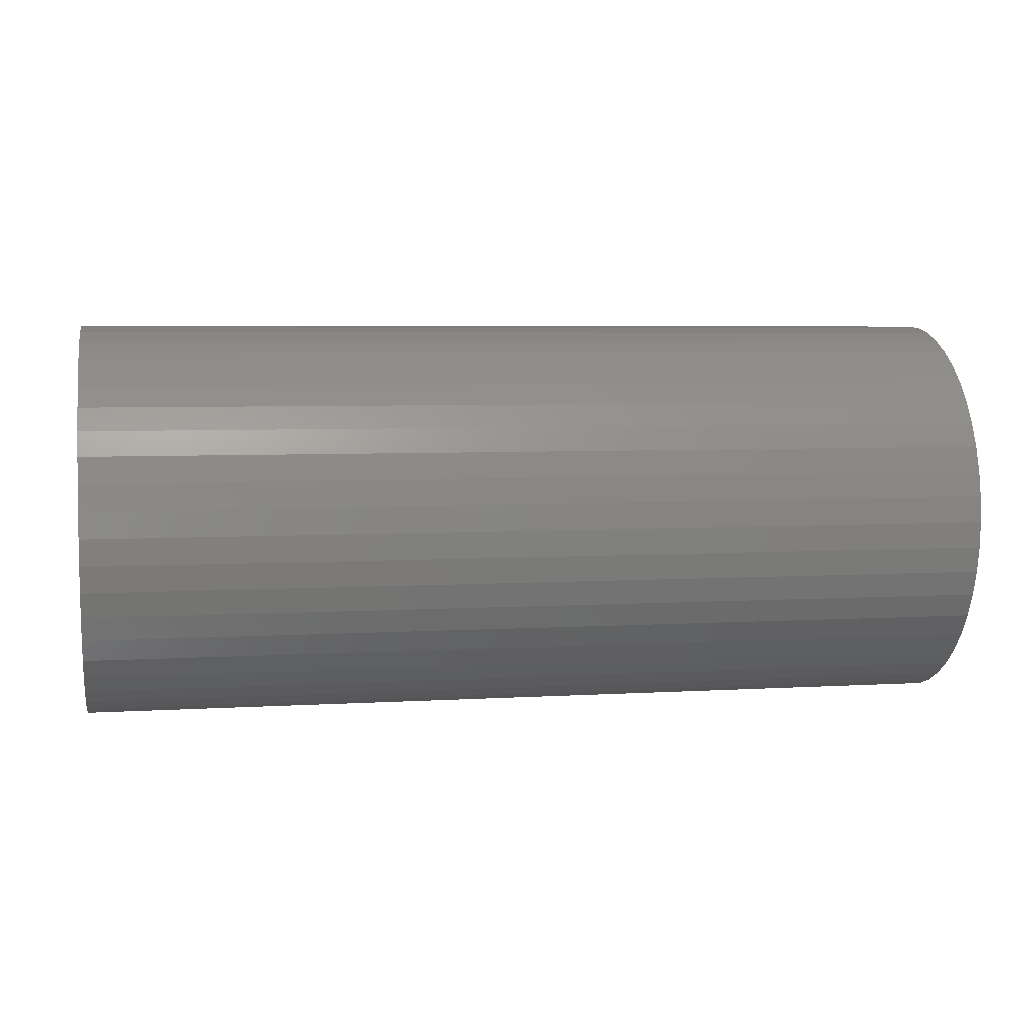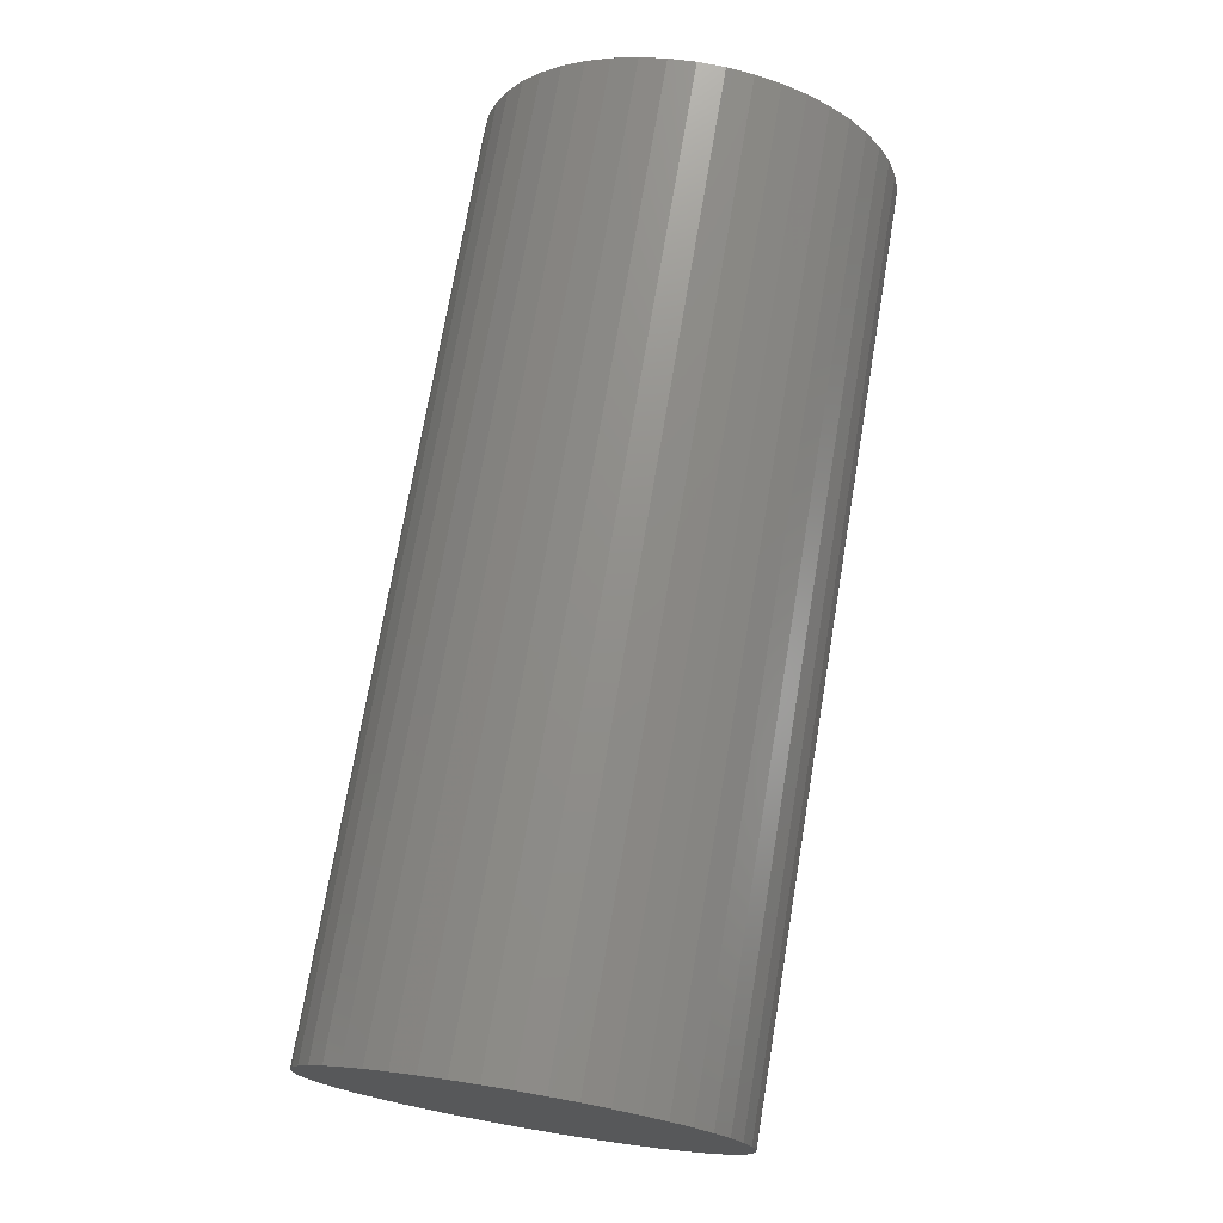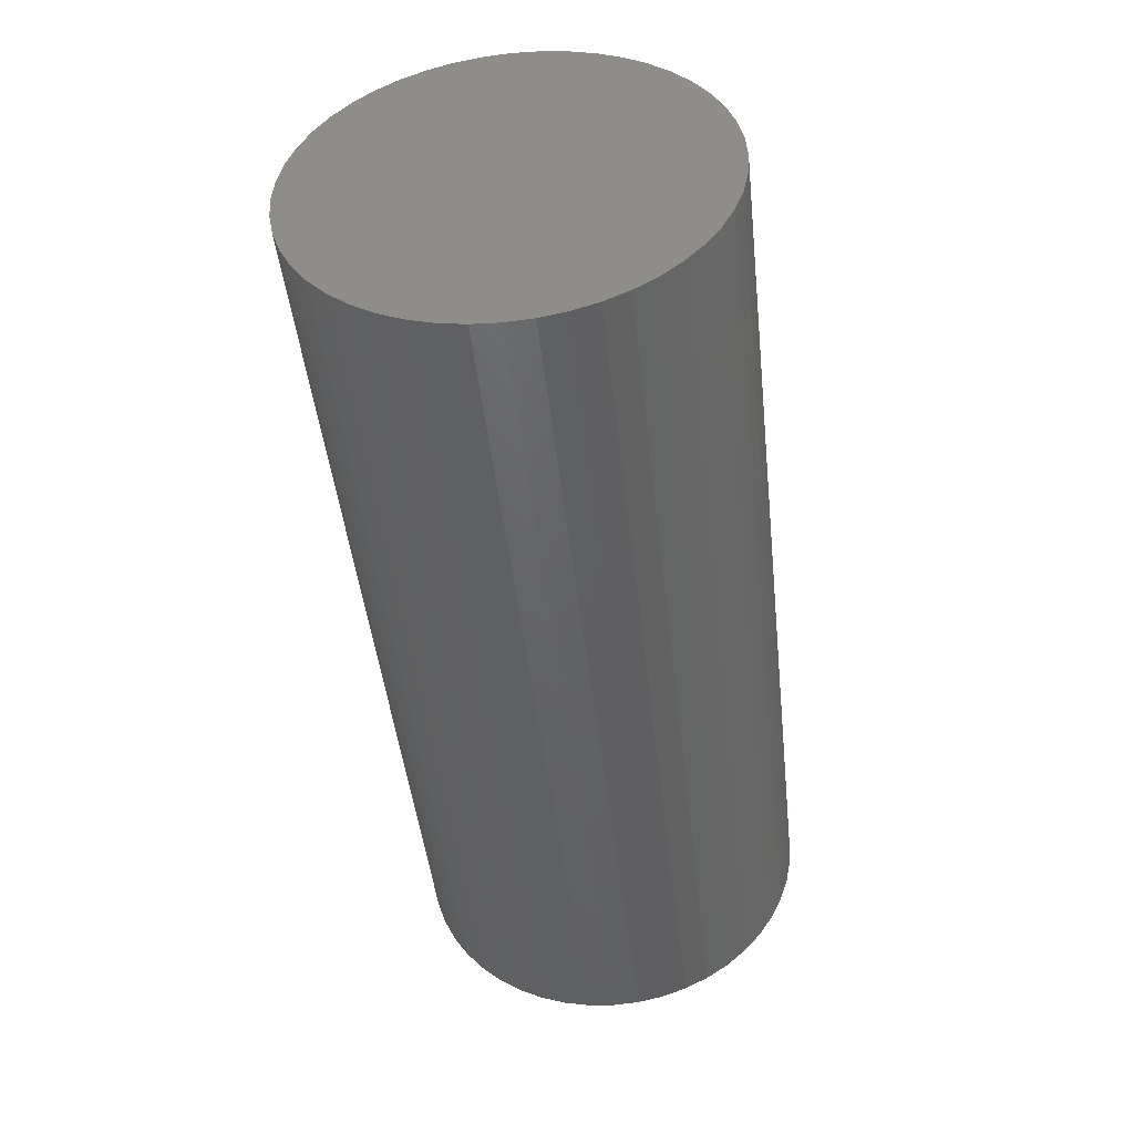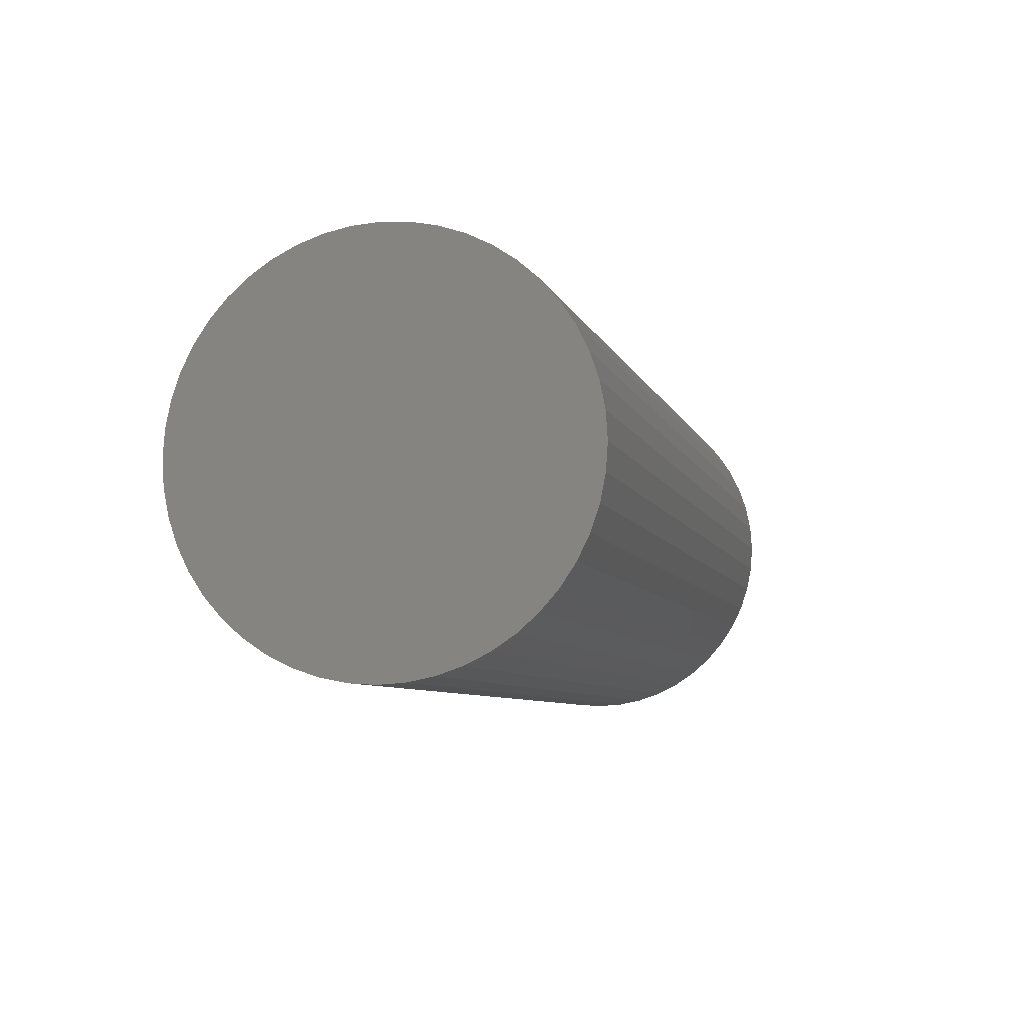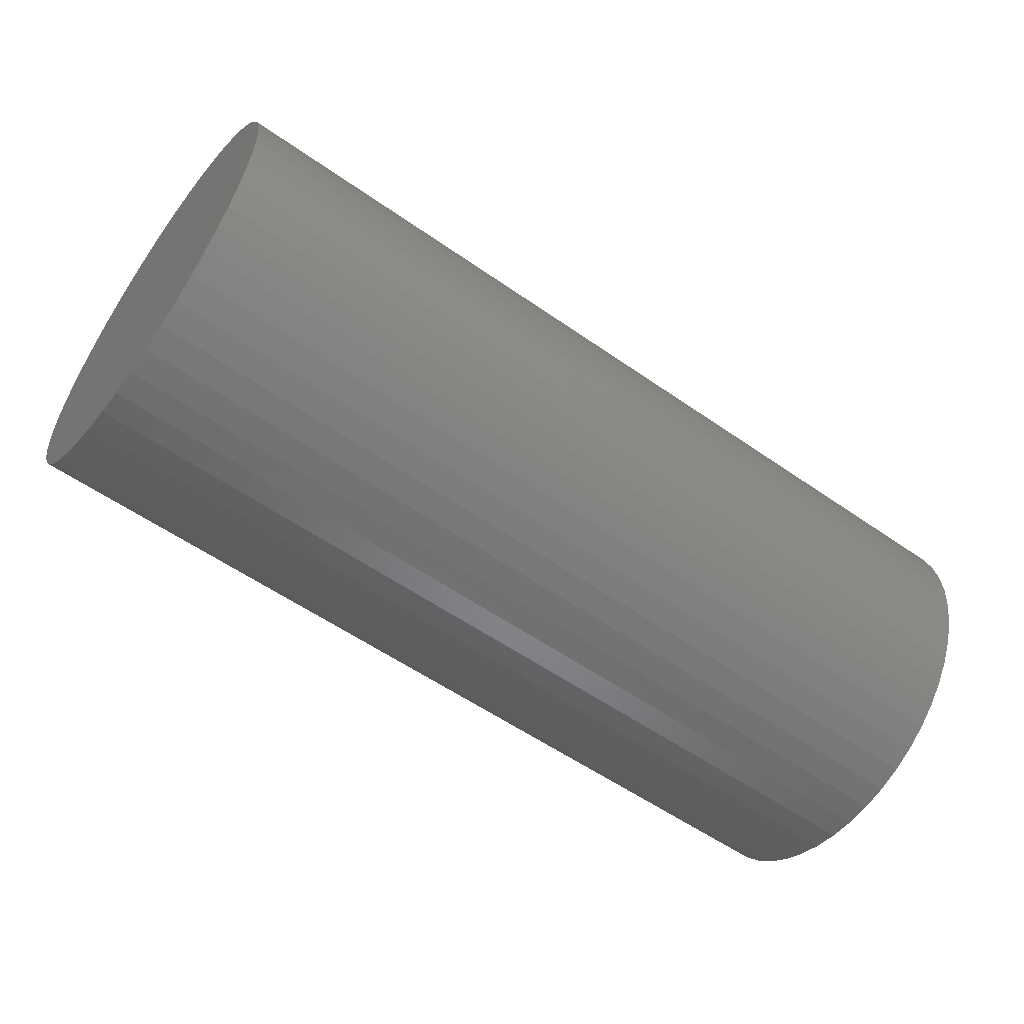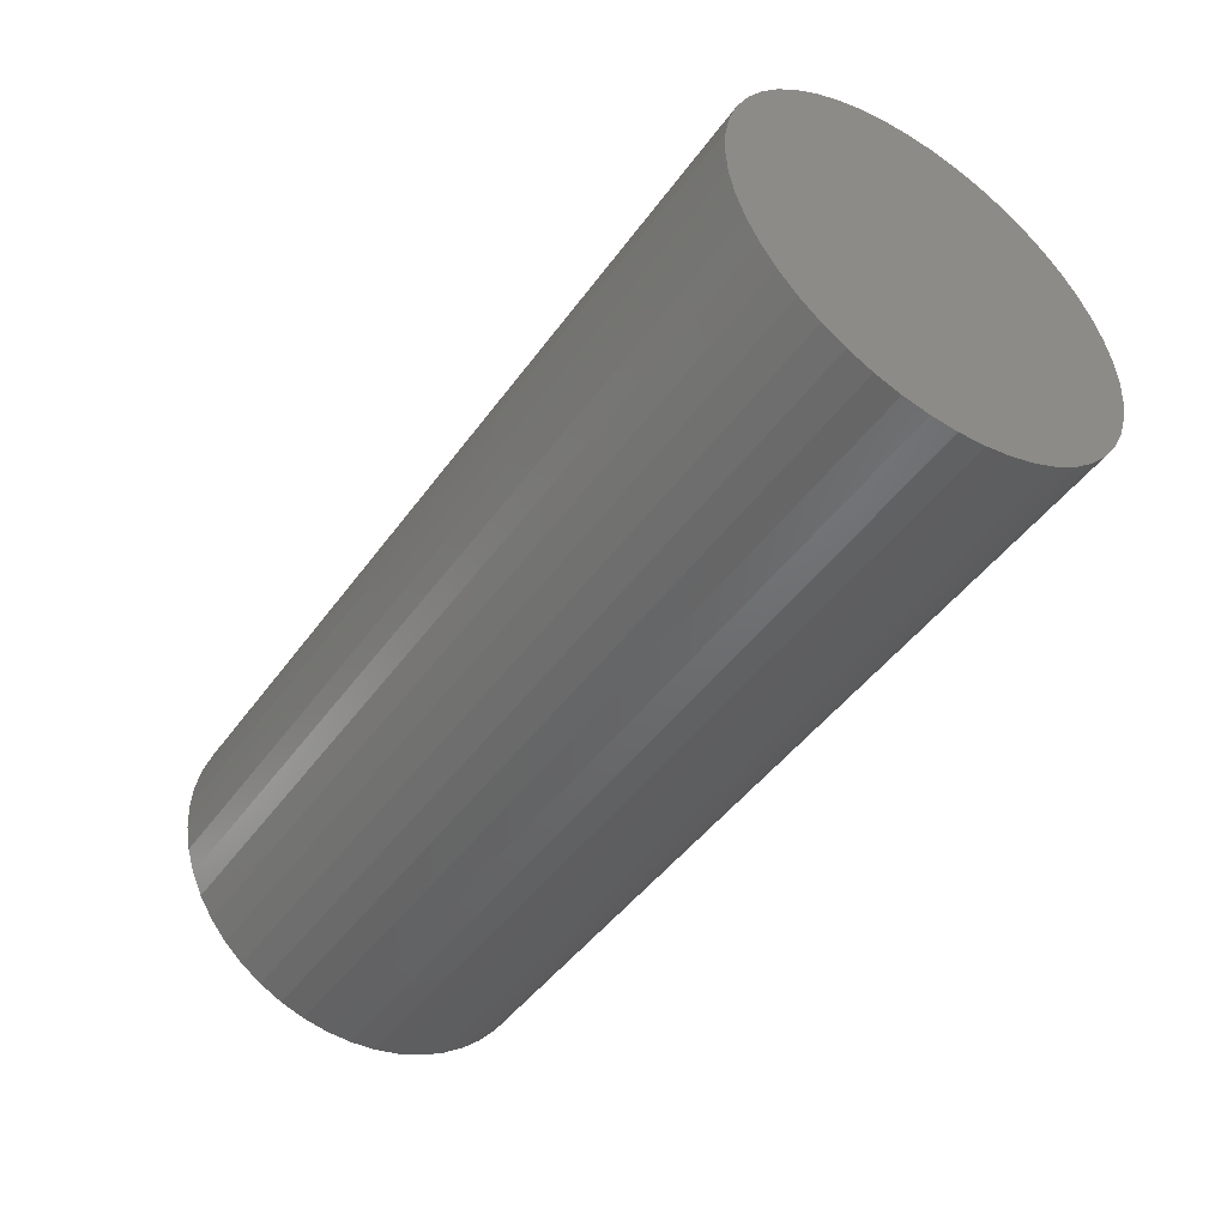
<metadata>
{"format":"stl","ext":"stl","renderer":"f3d","projection":"perspective","resolution":1024,"background":"white","views":[{"elev":5.3,"azim":169.3,"up":"+Y"},{"elev":73.0,"azim":-80.4,"up":"+Z"},{"elev":-46.4,"azim":-83.7,"up":"+Y"},{"elev":-7.0,"azim":104.7,"up":"+Z"},{"elev":-56.0,"azim":-36.3,"up":"+Z"},{"elev":-46.2,"azim":56.2,"up":"+Z"}]}
</metadata>
<code>
# stl→obj: 98 verts, 192 faces
v -3.6 0 0
v -3.6 1.586 0.2088
v -3.6 1.6 0
v -3.6 1.545 0.4141
v -3.6 1.478 0.6123
v -3.6 1.386 0.8
v -3.6 1.269 0.9741
v -3.6 1.131 1.131
v -3.6 0.9741 1.269
v -3.6 0.8 1.386
v -3.6 0.6123 1.478
v -3.6 0.4141 1.545
v -3.6 0.2088 1.586
v -3.6 0 1.6
v -3.6 -0.2088 1.586
v -3.6 -0.4141 1.545
v -3.6 -0.6123 1.478
v -3.6 -0.8 1.386
v -3.6 -0.9741 1.269
v -3.6 -1.131 1.131
v -3.6 -1.269 0.9741
v -3.6 -1.386 0.8
v -3.6 -1.478 0.6123
v -3.6 -1.545 0.4141
v -3.6 -1.586 0.2088
v -3.6 -1.6 0
v -3.6 -1.586 -0.2088
v -3.6 -1.545 -0.4141
v -3.6 -1.478 -0.6123
v -3.6 -1.386 -0.8
v -3.6 -1.269 -0.9741
v -3.6 -1.131 -1.131
v -3.6 -0.9741 -1.269
v -3.6 -0.8 -1.386
v -3.6 -0.6123 -1.478
v -3.6 -0.4141 -1.545
v -3.6 -0.2088 -1.586
v -3.6 0 -1.6
v -3.6 0.2088 -1.586
v -3.6 0.4141 -1.545
v -3.6 0.6123 -1.478
v -3.6 0.8 -1.386
v -3.6 0.9741 -1.269
v -3.6 1.131 -1.131
v -3.6 1.269 -0.9741
v -3.6 1.386 -0.8
v -3.6 1.478 -0.6123
v -3.6 1.545 -0.4141
v -3.6 1.586 -0.2088
v 3.6 0 0
v 3.6 1.586 -0.2088
v 3.6 1.6 0
v 3.6 1.545 -0.4141
v 3.6 1.478 -0.6123
v 3.6 1.386 -0.8
v 3.6 1.269 -0.9741
v 3.6 1.131 -1.131
v 3.6 0.9741 -1.269
v 3.6 0.8 -1.386
v 3.6 0.6123 -1.478
v 3.6 0.4141 -1.545
v 3.6 0.2088 -1.586
v 3.6 0 -1.6
v 3.6 -0.2088 -1.586
v 3.6 -0.4141 -1.545
v 3.6 -0.6123 -1.478
v 3.6 -0.8 -1.386
v 3.6 -0.9741 -1.269
v 3.6 -1.131 -1.131
v 3.6 -1.269 -0.9741
v 3.6 -1.386 -0.8
v 3.6 -1.478 -0.6123
v 3.6 -1.545 -0.4141
v 3.6 -1.586 -0.2088
v 3.6 -1.6 0
v 3.6 -1.586 0.2088
v 3.6 -1.545 0.4141
v 3.6 -1.478 0.6123
v 3.6 -1.386 0.8
v 3.6 -1.269 0.9741
v 3.6 -1.131 1.131
v 3.6 -0.9741 1.269
v 3.6 -0.8 1.386
v 3.6 -0.6123 1.478
v 3.6 -0.4141 1.545
v 3.6 -0.2088 1.586
v 3.6 0 1.6
v 3.6 0.2088 1.586
v 3.6 0.4141 1.545
v 3.6 0.6123 1.478
v 3.6 0.8 1.386
v 3.6 0.9741 1.269
v 3.6 1.131 1.131
v 3.6 1.269 0.9741
v 3.6 1.386 0.8
v 3.6 1.478 0.6123
v 3.6 1.545 0.4141
v 3.6 1.586 0.2088
f 1 2 3
f 1 4 2
f 1 5 4
f 1 6 5
f 1 7 6
f 1 8 7
f 1 9 8
f 1 10 9
f 1 11 10
f 1 12 11
f 1 13 12
f 1 14 13
f 1 15 14
f 1 16 15
f 1 17 16
f 1 18 17
f 1 19 18
f 1 20 19
f 1 21 20
f 1 22 21
f 1 23 22
f 1 24 23
f 1 25 24
f 1 26 25
f 1 27 26
f 1 28 27
f 1 29 28
f 1 30 29
f 1 31 30
f 1 32 31
f 1 33 32
f 1 34 33
f 1 35 34
f 1 36 35
f 1 37 36
f 1 38 37
f 1 39 38
f 1 40 39
f 1 41 40
f 1 42 41
f 1 43 42
f 1 44 43
f 1 45 44
f 1 46 45
f 1 47 46
f 1 48 47
f 1 49 48
f 1 3 49
f 50 51 52
f 50 53 51
f 50 54 53
f 50 55 54
f 50 56 55
f 50 57 56
f 50 58 57
f 50 59 58
f 50 60 59
f 50 61 60
f 50 62 61
f 50 63 62
f 50 64 63
f 50 65 64
f 50 66 65
f 50 67 66
f 50 68 67
f 50 69 68
f 50 70 69
f 50 71 70
f 50 72 71
f 50 73 72
f 50 74 73
f 50 75 74
f 50 76 75
f 50 77 76
f 50 78 77
f 50 79 78
f 50 80 79
f 50 81 80
f 50 82 81
f 50 83 82
f 50 84 83
f 50 85 84
f 50 86 85
f 50 87 86
f 50 88 87
f 50 89 88
f 50 90 89
f 50 91 90
f 50 92 91
f 50 93 92
f 50 94 93
f 50 95 94
f 50 96 95
f 50 97 96
f 50 98 97
f 50 52 98
f 2 52 3
f 52 2 98
f 4 98 2
f 98 4 97
f 5 97 4
f 97 5 96
f 6 96 5
f 96 6 95
f 7 95 6
f 95 7 94
f 8 94 7
f 94 8 93
f 9 93 8
f 93 9 92
f 10 92 9
f 92 10 91
f 11 91 10
f 91 11 90
f 12 90 11
f 90 12 89
f 13 89 12
f 89 13 88
f 14 88 13
f 88 14 87
f 15 87 14
f 87 15 86
f 16 86 15
f 86 16 85
f 17 85 16
f 85 17 84
f 18 84 17
f 84 18 83
f 19 83 18
f 83 19 82
f 20 82 19
f 82 20 81
f 21 81 20
f 81 21 80
f 22 80 21
f 80 22 79
f 23 79 22
f 79 23 78
f 24 78 23
f 78 24 77
f 25 77 24
f 77 25 76
f 26 76 25
f 76 26 75
f 27 75 26
f 75 27 74
f 28 74 27
f 74 28 73
f 29 73 28
f 73 29 72
f 30 72 29
f 72 30 71
f 31 71 30
f 71 31 70
f 32 70 31
f 70 32 69
f 33 69 32
f 69 33 68
f 34 68 33
f 68 34 67
f 35 67 34
f 67 35 66
f 36 66 35
f 66 36 65
f 37 65 36
f 65 37 64
f 38 64 37
f 64 38 63
f 39 63 38
f 63 39 62
f 40 62 39
f 62 40 61
f 41 61 40
f 61 41 60
f 42 60 41
f 60 42 59
f 43 59 42
f 59 43 58
f 44 58 43
f 58 44 57
f 45 57 44
f 57 45 56
f 46 56 45
f 56 46 55
f 47 55 46
f 55 47 54
f 48 54 47
f 54 48 53
f 49 53 48
f 53 49 51
f 3 51 49
f 51 3 52

</code>
